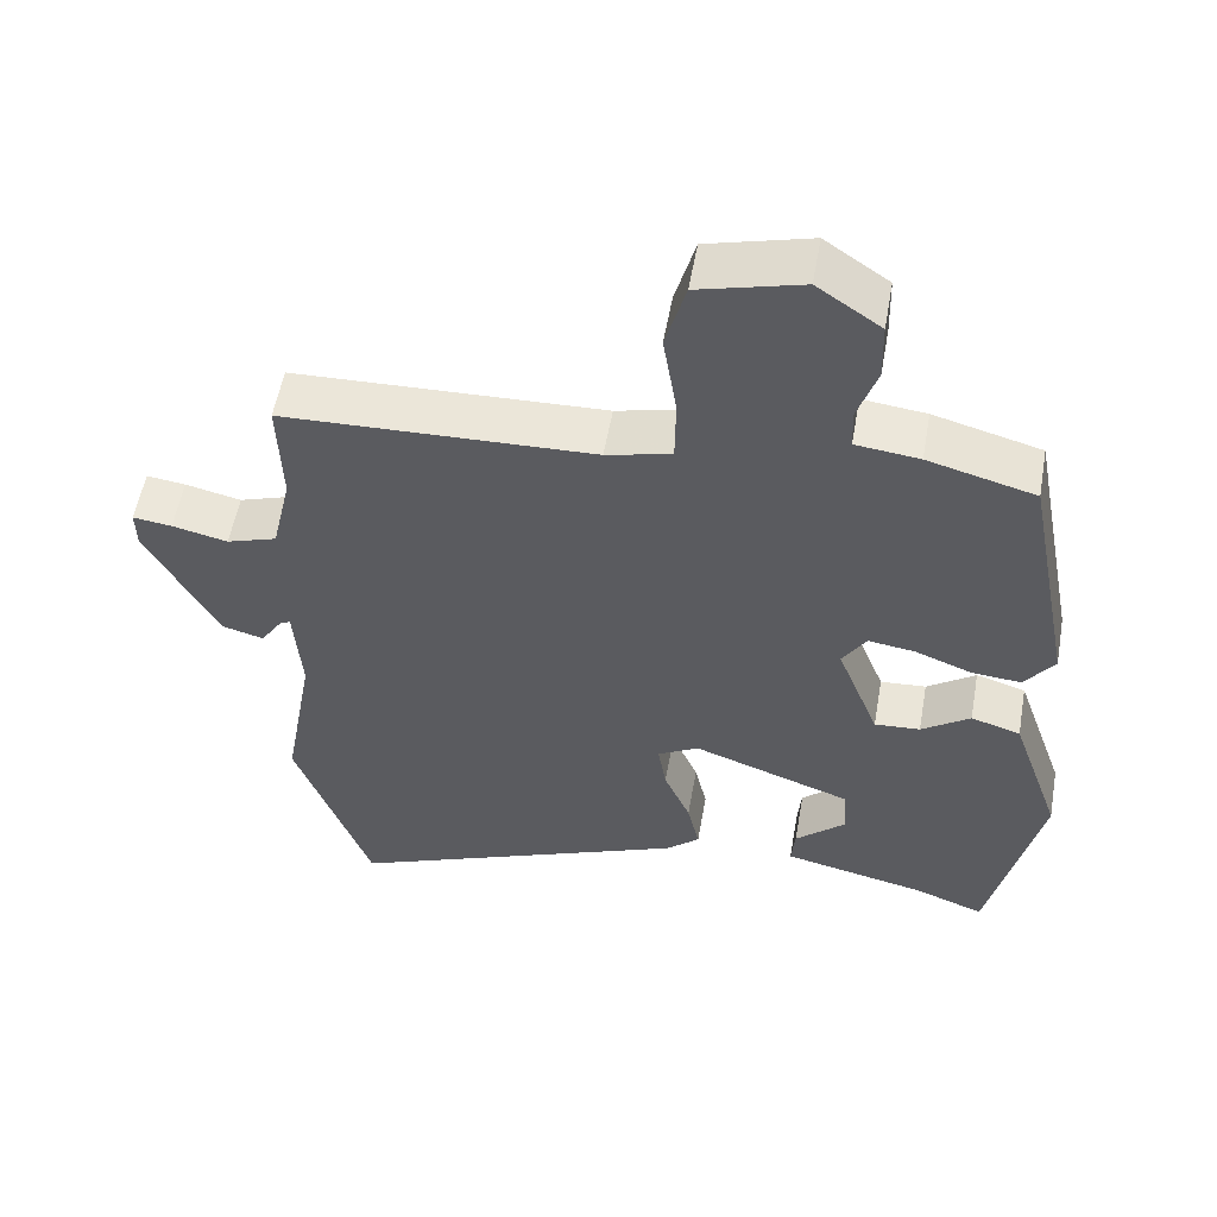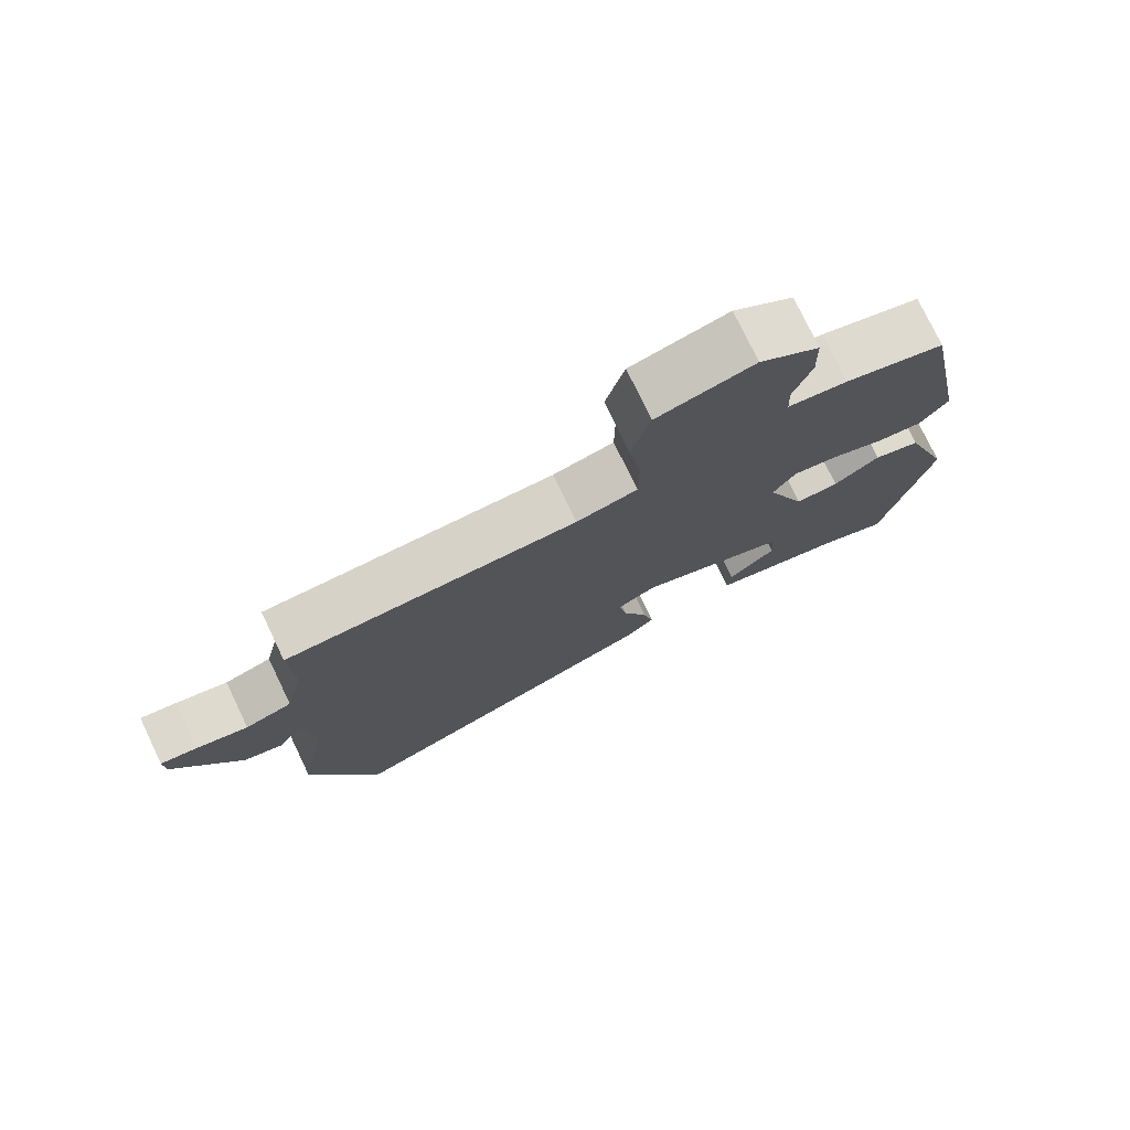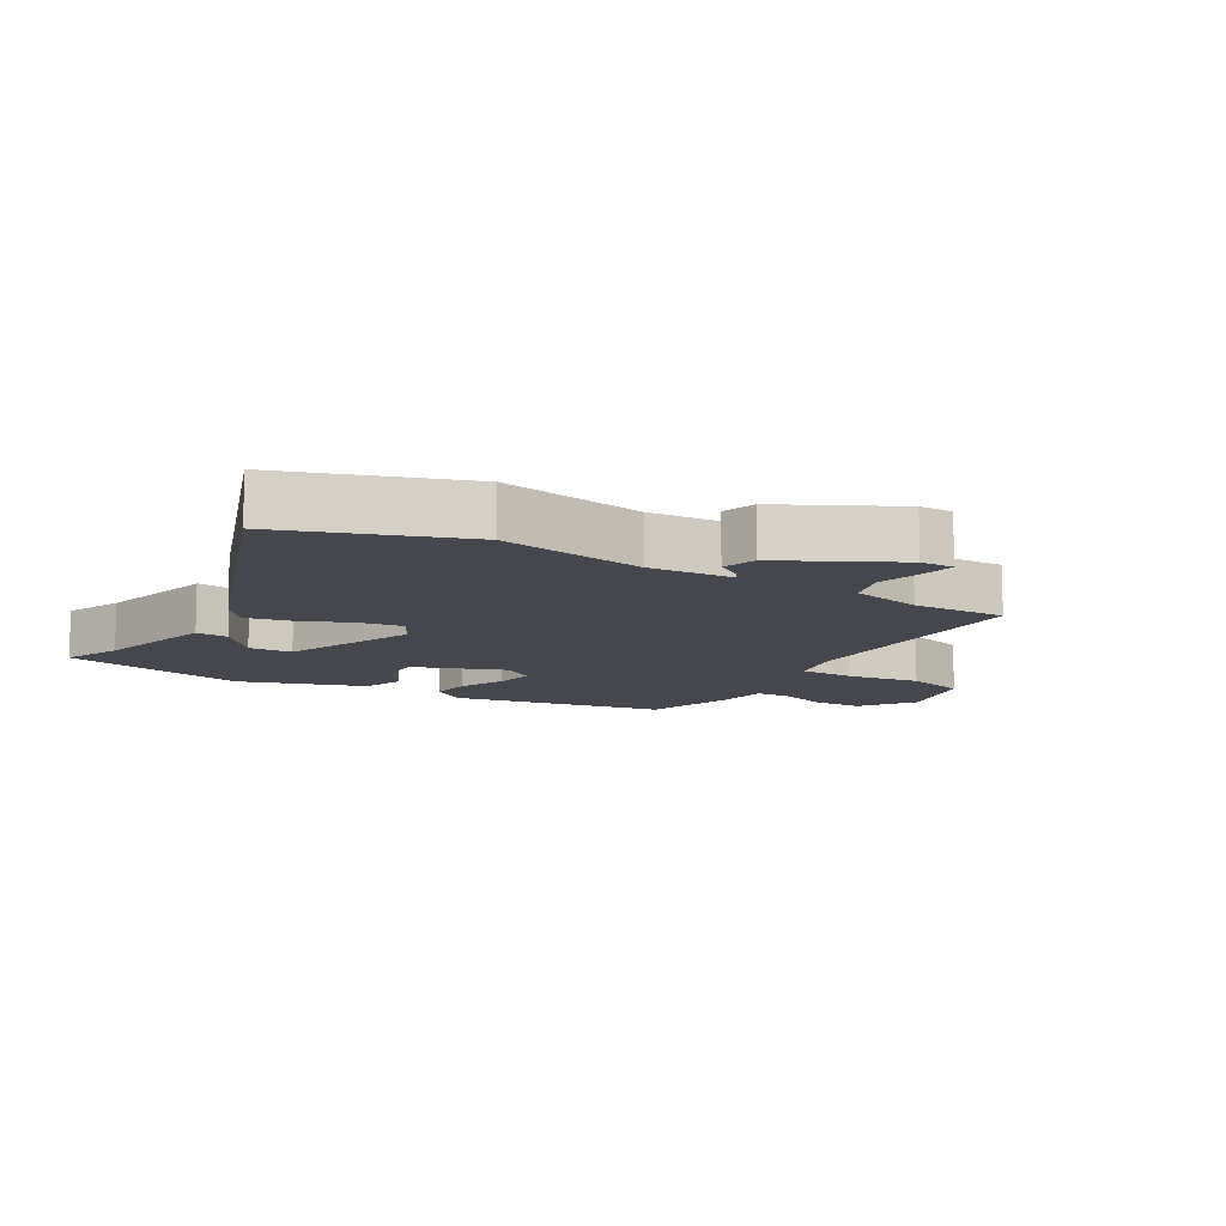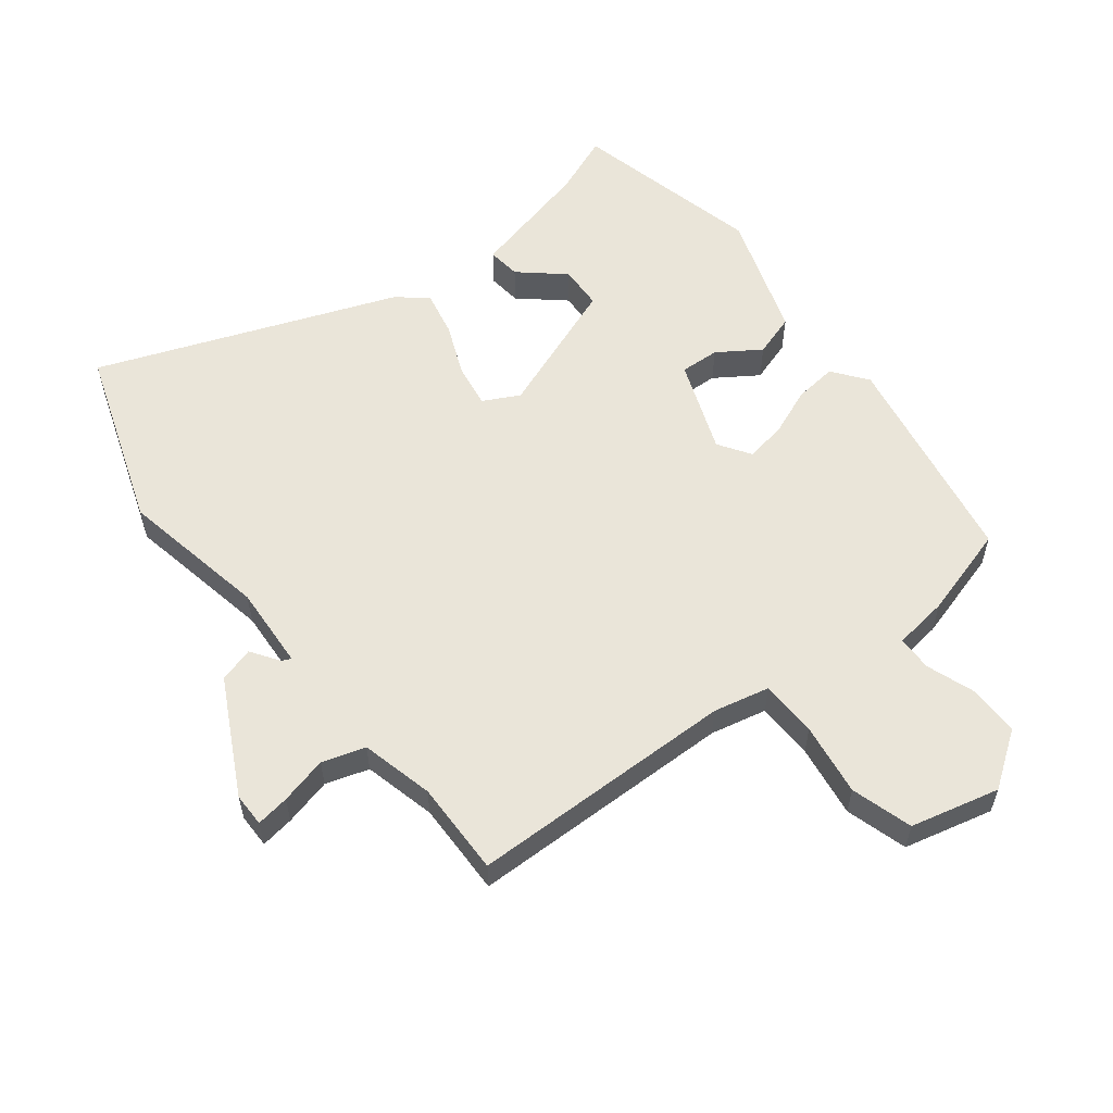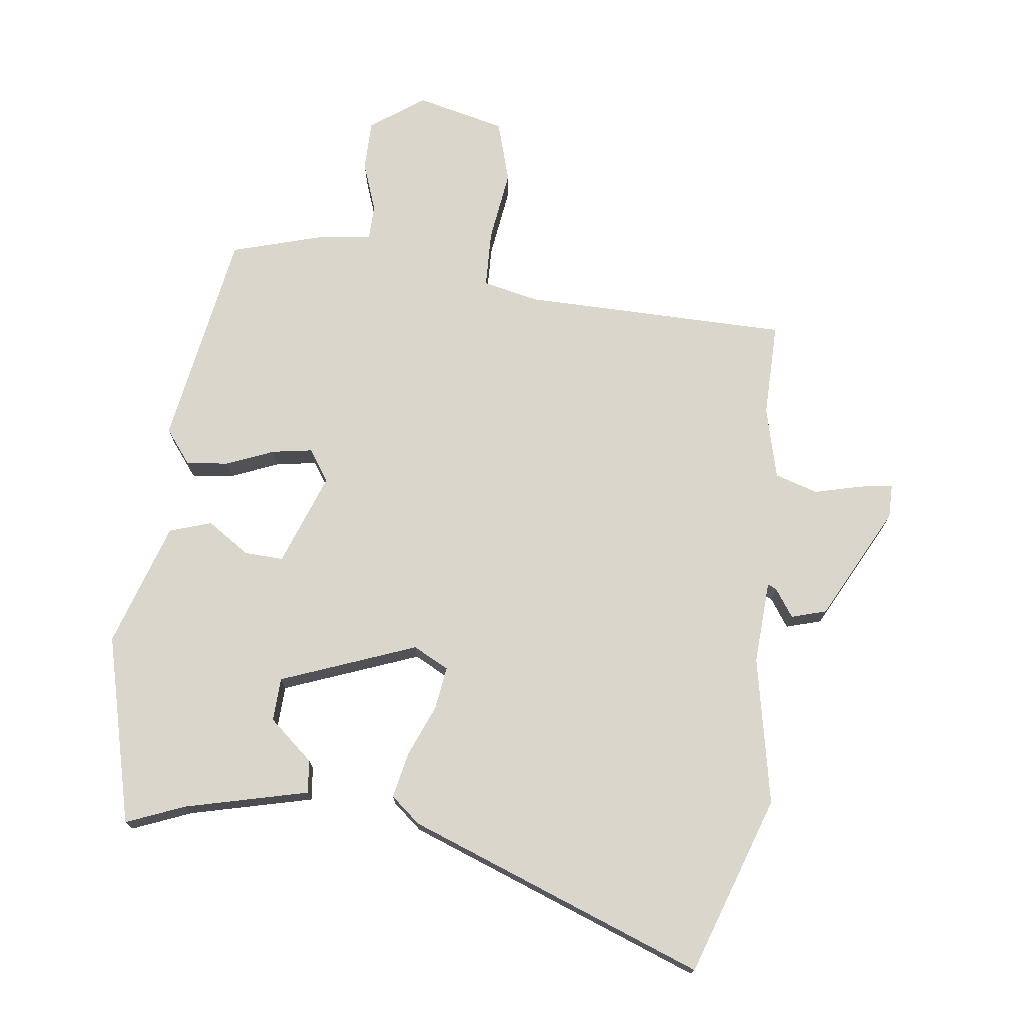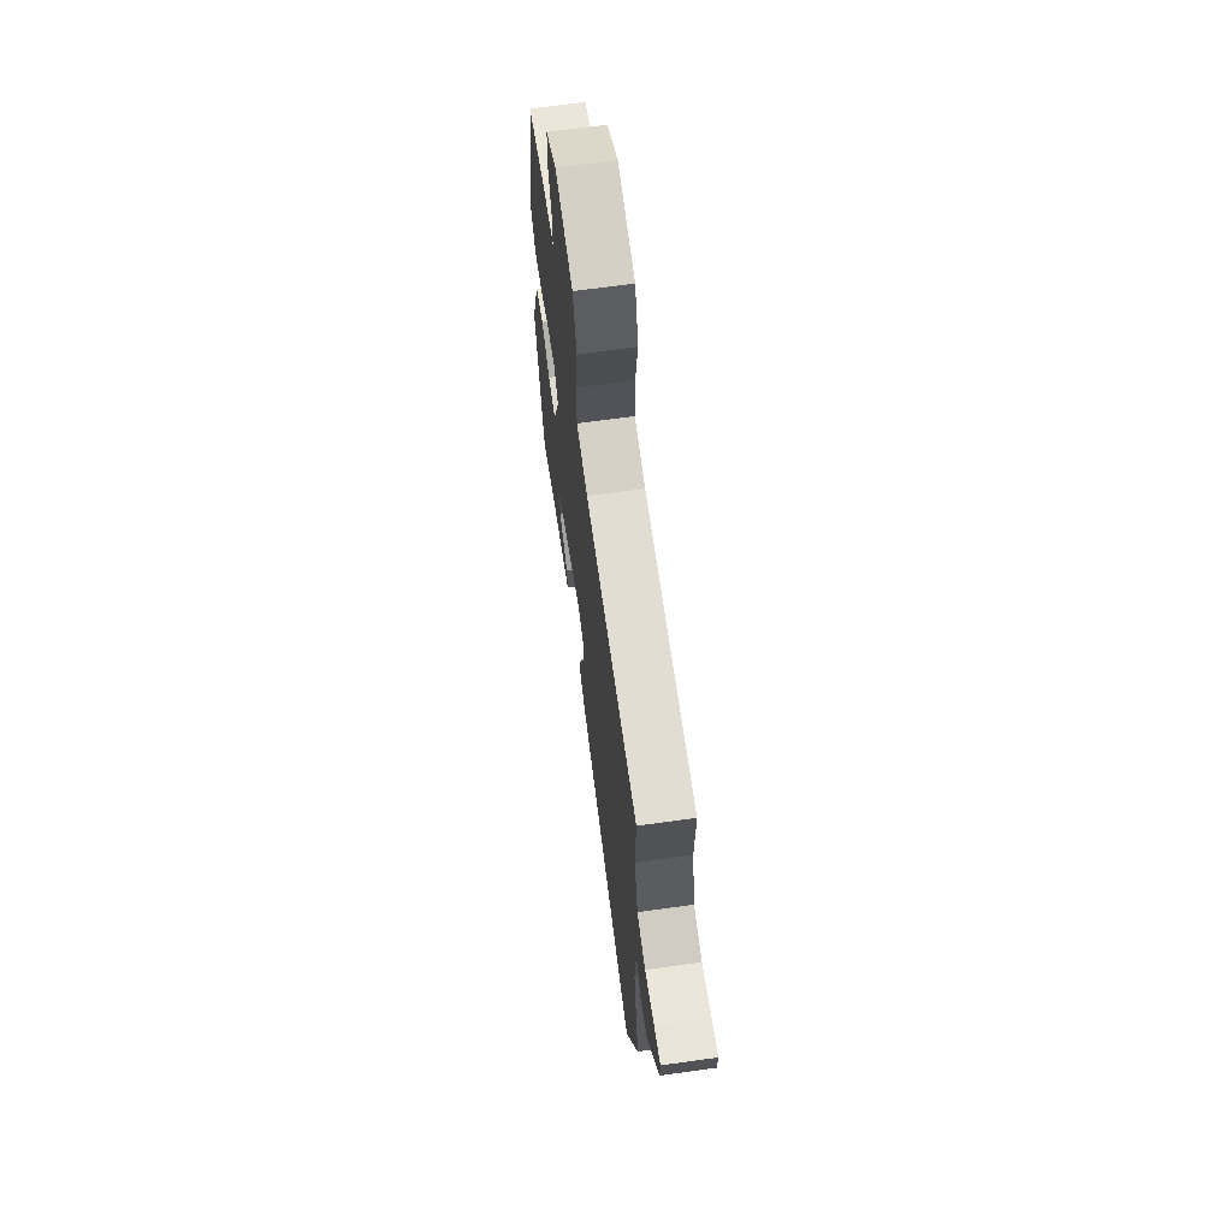
<metadata>
{"format":"obj","ext":"obj","renderer":"f3d","projection":"perspective","resolution":1024,"background":"white","views":[{"elev":54.9,"azim":10.0,"up":"+Z"},{"elev":76.6,"azim":-25.6,"up":"+Z"},{"elev":-10.9,"azim":-121.9,"up":"+Y"},{"elev":57.8,"azim":-38.8,"up":"+Y"},{"elev":73.6,"azim":-174.0,"up":"+Y"},{"elev":66.6,"azim":-98.0,"up":"+Z"}]}
</metadata>
<code>
v 0.477 0.07 -0.5
v 0.385 0.07 -0.465
v 0.192 0.07 -0.422
v 0.197 0.07 -0.37
v 0.264 0.07 -0.31
v 0.26 0.07 -0.242
v 0.048 0.07 -0.166
v -0.007 0.07 -0.196
v 0.004 0.07 -0.263
v 0.039 0.07 -0.343
v 0.055 0.07 -0.414
v 0.01 0.07 -0.453
v -0.45 0.07 -0.637
v -0.551 0.07 -0.36
v -0.51 0.07 -0.129
v -0.52 0.07 0.001
v -0.534 0.07 -0.006
v -0.563 0.07 -0.05
v -0.618 0.07 -0.035
v -0.713 0.07 0.14
v -0.714 0.07 0.193
v -0.662 0.07 0.186
v -0.588 0.07 0.169
v -0.521 0.07 0.191
v -0.495 0.07 0.304
v -0.5 0.07 0.451
v -0.085 0.07 0.464
v 0.002 0.07 0.485
v 0.003 0.07 0.574
v -0.015 0.07 0.687
v 0.012 0.07 0.783
v 0.15 0.07 0.819
v 0.235 0.07 0.761
v 0.237 0.07 0.682
v 0.211 0.07 0.605
v 0.213 0.07 0.55
v 0.298 0.07 0.54
v 0.441 0.07 0.501
v 0.506 0.07 0.163
v 0.466 0.07 0.109
v 0.4 0.07 0.115
v 0.325 0.07 0.144
v 0.262 0.07 0.153
v 0.23 0.07 0.103
v 0.286 0.07 -0.04
v 0.347 0.07 -0.036
v 0.412 0.07 0.009
v 0.478 0.07 -0.011
v 0.545 0.07 -0.204
v 0.477 0 -0.5
v 0.385 0 -0.465
v 0.192 0 -0.422
v 0.197 0 -0.37
v 0.264 0 -0.31
v 0.26 0 -0.242
v 0.048 0 -0.166
v -0.007 0 -0.196
v 0.004 0 -0.263
v 0.039 0 -0.343
v 0.055 0 -0.414
v 0.01 0 -0.453
v -0.45 0 -0.637
v -0.551 0 -0.36
v -0.51 0 -0.129
v -0.52 0 0.001
v -0.534 0 -0.006
v -0.563 0 -0.05
v -0.618 0 -0.035
v -0.713 0 0.14
v -0.714 0 0.193
v -0.662 0 0.186
v -0.588 0 0.169
v -0.521 0 0.191
v -0.495 0 0.304
v -0.5 0 0.451
v -0.085 0 0.464
v 0.002 0 0.485
v 0.003 0 0.574
v -0.015 0 0.687
v 0.012 0 0.783
v 0.15 0 0.819
v 0.235 0 0.761
v 0.237 0 0.682
v 0.211 0 0.605
v 0.213 0 0.55
v 0.298 0 0.54
v 0.441 0 0.501
v 0.506 0 0.163
v 0.466 0 0.109
v 0.4 0 0.115
v 0.325 0 0.144
v 0.262 0 0.153
v 0.23 0 0.103
v 0.286 0 -0.04
v 0.347 0 -0.036
v 0.412 0 0.009
v 0.478 0 -0.011
v 0.545 0 -0.204
f 49 1 2
f 48 49 2
f 47 48 2
f 46 47 2
f 45 46 2
f 44 45 2
f 40 41 42
f 39 40 42
f 38 39 42
f 37 38 42
f 36 37 42
f 36 42 43
f 33 34 35
f 32 33 35
f 31 32 35
f 30 31 35
f 29 30 35
f 28 29 35 36
f 25 26 27
f 24 25 27 28
f 21 22 23
f 20 21 23
f 19 20 23
f 18 19 23
f 17 18 23
f 16 17 23 24
f 36 43 44
f 28 36 44
f 24 28 44
f 16 24 44
f 15 16 44
f 13 14 15
f 12 13 15
f 11 12 15
f 10 11 15
f 9 10 15
f 2 3 4 5
f 2 5 6
f 44 2 6
f 8 9 15
f 7 8 15 44
f 6 7 44
f 51 50 98
f 51 98 97
f 51 97 96
f 51 96 95
f 51 95 94
f 51 94 93
f 91 90 89
f 91 89 88
f 91 88 87
f 91 87 86
f 91 86 85
f 92 91 85
f 84 83 82
f 84 82 81
f 84 81 80
f 84 80 79
f 84 79 78
f 85 84 78 77
f 76 75 74
f 77 76 74 73
f 72 71 70
f 72 70 69
f 72 69 68
f 72 68 67
f 72 67 66
f 73 72 66 65
f 93 92 85
f 93 85 77
f 93 77 73
f 93 73 65
f 93 65 64
f 64 63 62
f 64 62 61
f 64 61 60
f 64 60 59
f 64 59 58
f 54 53 52 51
f 55 54 51
f 55 51 93
f 64 58 57
f 93 64 57 56
f 93 56 55
f 1 50 51 2
f 2 51 52 3
f 3 52 53 4
f 4 53 54 5
f 5 54 55 6
f 6 55 56 7
f 7 56 57 8
f 8 57 58 9
f 9 58 59 10
f 10 59 60 11
f 11 60 61 12
f 12 61 62 13
f 13 62 63 14
f 14 63 64 15
f 15 64 65 16
f 16 65 66 17
f 17 66 67 18
f 18 67 68 19
f 19 68 69 20
f 20 69 70 21
f 21 70 71 22
f 22 71 72 23
f 23 72 73 24
f 24 73 74 25
f 25 74 75 26
f 26 75 76 27
f 27 76 77 28
f 28 77 78 29
f 29 78 79 30
f 30 79 80 31
f 31 80 81 32
f 32 81 82 33
f 33 82 83 34
f 34 83 84 35
f 35 84 85 36
f 36 85 86 37
f 37 86 87 38
f 38 87 88 39
f 39 88 89 40
f 40 89 90 41
f 41 90 91 42
f 42 91 92 43
f 43 92 93 44
f 44 93 94 45
f 45 94 95 46
f 46 95 96 47
f 47 96 97 48
f 48 97 98 49
f 49 98 50 1

</code>
